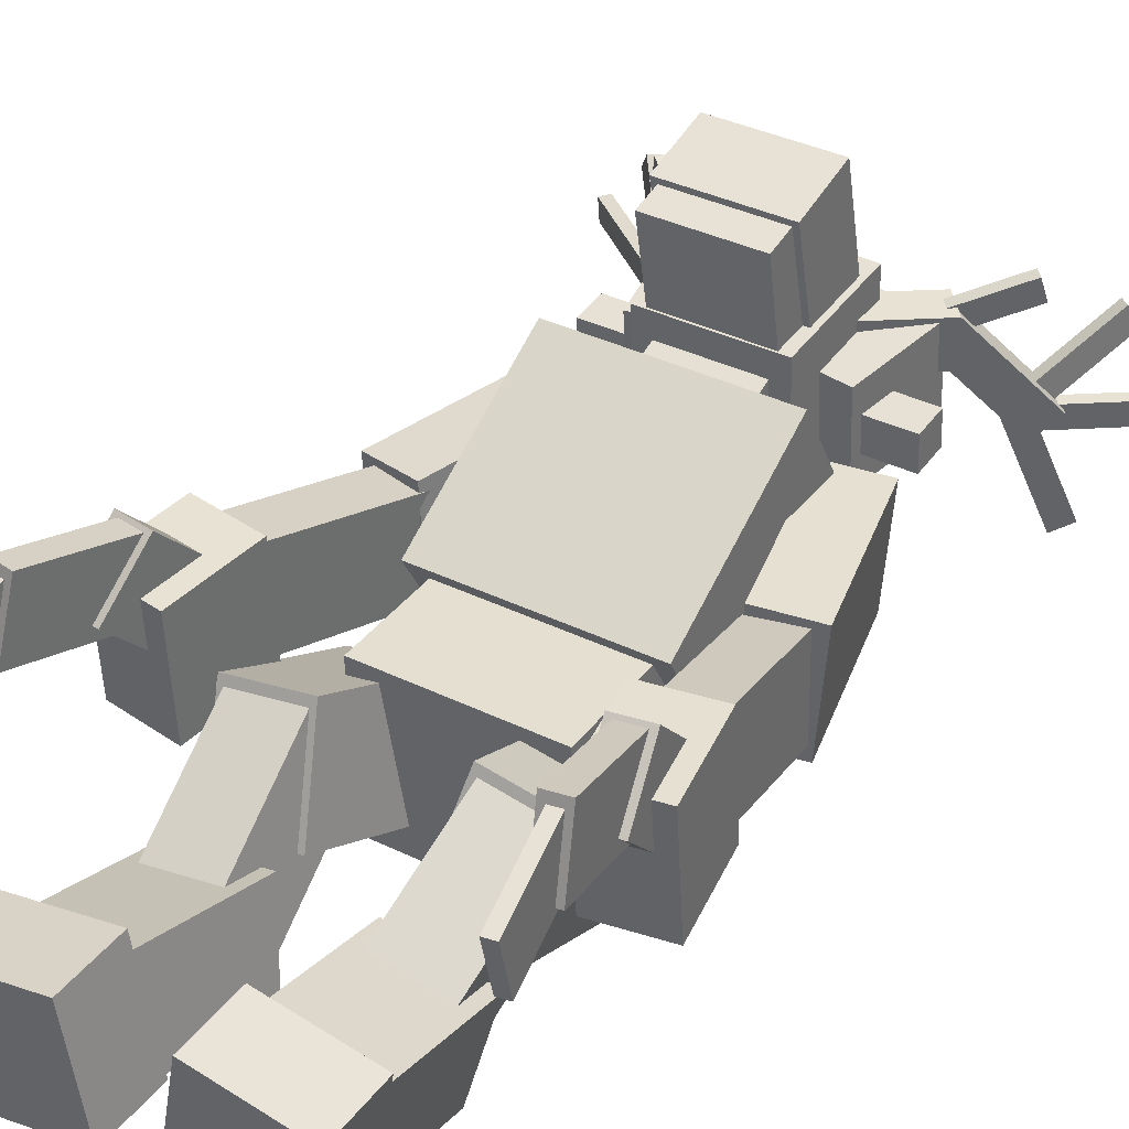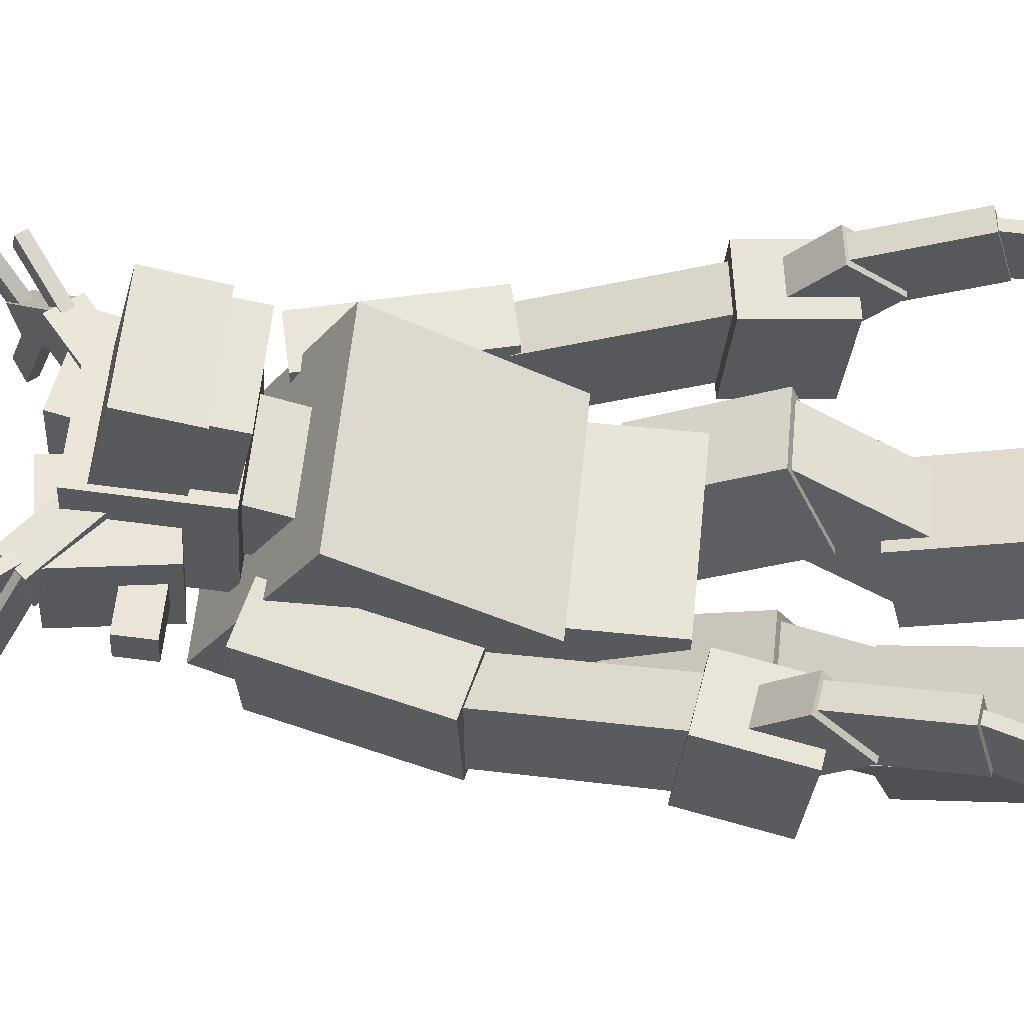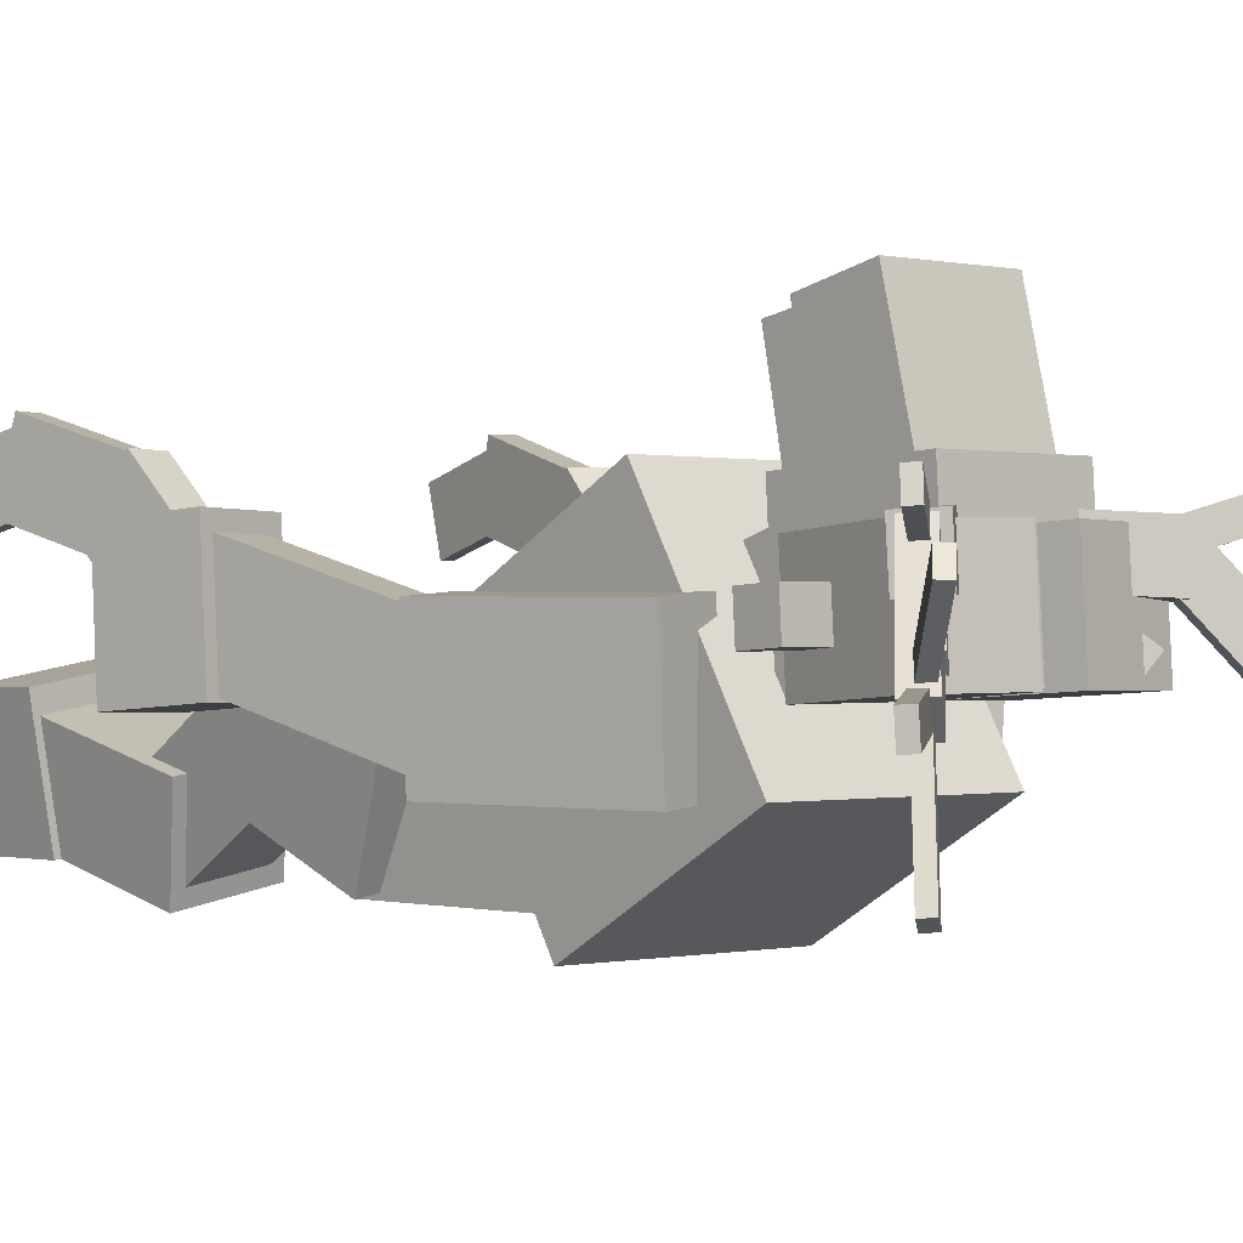
<metadata>
{"format":"obj","ext":"obj","renderer":"f3d","projection":"perspective","resolution":1024,"background":"white","views":[{"elev":36.7,"azim":32.3,"up":"+Z"},{"elev":60.6,"azim":-84.1,"up":"+Z"},{"elev":-0.2,"azim":137.2,"up":"+Z"}]}
</metadata>
<code>
o ArmLeft
v 0.3471 2.812 -0.09012
v 0.524 2.083 -0.08447
v 0.3777 2.823 0.4088
v 0.5546 2.095 0.4145
v 0.6202 2.882 0.3926
v 0.7971 2.153 0.3982
v 0.5895 2.871 -0.1063
v 0.7665 2.142 -0.1007
v 0.5409 2.205 -0.07319
v 0.6867 1.205 0.2118
v 0.5157 2.311 0.3117
v 0.6615 1.311 0.5967
v 0.7133 2.341 0.3163
v 0.8591 1.341 0.6013
v 0.7385 2.235 -0.06854
v 0.8844 1.235 0.2165
v 0.5939 1.453 0.1264
v 0.6547 1.058 0.09677
v 0.588 1.414 0.6249
v 0.6489 1.02 0.5953
v 0.8845 1.46 0.6318
v 0.9454 1.065 0.6022
v 0.8904 1.498 0.1333
v 0.9512 1.104 0.1037
v 0.7149 1.093 0.7913
v 0.6794 1.37 0.5049
v 0.7521 0.8812 0.5821
v 0.7166 1.158 0.2956
v 0.9004 0.9038 0.5856
v 0.8649 1.181 0.2991
v 0.8631 1.116 0.7948
v 0.8276 1.392 0.5084
v 0.8061 0.6394 0.9075
v 0.7366 1.116 0.7717
v 0.825 0.5599 0.6188
v 0.7555 1.036 0.4831
v 0.9238 0.5749 0.6211
v 0.8544 1.051 0.4854
v 0.9049 0.6544 0.9098
v 0.8354 1.131 0.7741
v 0.8937 0.2546 0.7755
v 0.8254 0.6854 0.8862
v 0.89 0.3163 0.5333
v 0.8217 0.7471 0.644
v 0.9394 0.3238 0.5344
v 0.8711 0.7546 0.6451
v 0.9432 0.2621 0.7767
v 0.8748 0.6929 0.8874
f 1 2 3
f 2 4 3
f 5 6 7
f 6 8 7
f 5 7 3
f 7 1 3
f 8 6 2
f 6 4 2
f 7 8 1
f 8 2 1
f 3 4 5
f 4 6 5
f 9 10 11
f 10 12 11
f 13 14 15
f 14 16 15
f 13 15 11
f 15 9 11
f 16 14 10
f 14 12 10
f 15 16 9
f 16 10 9
f 11 12 13
f 12 14 13
f 17 18 19
f 18 20 19
f 21 22 23
f 22 24 23
f 21 23 19
f 23 17 19
f 24 22 18
f 22 20 18
f 23 24 17
f 24 18 17
f 19 20 21
f 20 22 21
f 25 26 27
f 26 28 27
f 29 30 31
f 30 32 31
f 29 31 27
f 31 25 27
f 32 30 26
f 30 28 26
f 31 32 25
f 32 26 25
f 27 28 29
f 28 30 29
f 33 34 35
f 34 36 35
f 37 38 39
f 38 40 39
f 37 39 35
f 39 33 35
f 40 38 34
f 38 36 34
f 39 40 33
f 40 34 33
f 35 36 37
f 36 38 37
f 41 42 43
f 42 44 43
f 45 46 47
f 46 48 47
f 45 47 43
f 47 41 43
f 48 46 42
f 46 44 42
f 47 48 41
f 48 42 41
f 43 44 45
f 44 46 45
o ArmRight
v -0.5762 2.871 -0.1063
v -0.7531 2.142 -0.1007
v -0.6068 2.882 0.3926
v -0.7837 2.153 0.3982
v -0.3643 2.823 0.4088
v -0.5413 2.095 0.4145
v -0.3337 2.812 -0.09012
v -0.5106 2.083 -0.08447
v -0.7252 2.235 -0.06854
v -0.871 1.235 0.2165
v -0.6999 2.341 0.3163
v -0.8458 1.341 0.6013
v -0.5023 2.311 0.3117
v -0.6481 1.311 0.5967
v -0.5275 2.205 -0.07319
v -0.6733 1.205 0.2118
v -0.877 1.498 0.1333
v -0.9379 1.104 0.1037
v -0.8712 1.46 0.6318
v -0.932 1.065 0.6022
v -0.5747 1.414 0.6249
v -0.6355 1.02 0.5953
v -0.5805 1.453 0.1264
v -0.6414 1.058 0.09677
v -0.8498 1.116 0.7948
v -0.8143 1.392 0.5084
v -0.887 0.9038 0.5856
v -0.8515 1.181 0.2991
v -0.7387 0.8812 0.5821
v -0.7032 1.158 0.2956
v -0.7015 1.093 0.7913
v -0.666 1.37 0.5049
v -0.8915 0.6544 0.9098
v -0.8221 1.131 0.7741
v -0.9104 0.5749 0.6211
v -0.841 1.051 0.4854
v -0.8116 0.5599 0.6188
v -0.7422 1.036 0.4831
v -0.7927 0.6394 0.9075
v -0.7232 1.116 0.7717
v -0.9298 0.2621 0.7767
v -0.8615 0.6929 0.8874
v -0.9261 0.3238 0.5344
v -0.8578 0.7546 0.6451
v -0.8767 0.3163 0.5333
v -0.8083 0.7471 0.644
v -0.8804 0.2546 0.7755
v -0.8121 0.6854 0.8862
f 49 50 51
f 50 52 51
f 53 54 55
f 54 56 55
f 53 55 51
f 55 49 51
f 56 54 50
f 54 52 50
f 55 56 49
f 56 50 49
f 51 52 53
f 52 54 53
f 57 58 59
f 58 60 59
f 61 62 63
f 62 64 63
f 61 63 59
f 63 57 59
f 64 62 58
f 62 60 58
f 63 64 57
f 64 58 57
f 59 60 61
f 60 62 61
f 65 66 67
f 66 68 67
f 69 70 71
f 70 72 71
f 69 71 67
f 71 65 67
f 72 70 66
f 70 68 66
f 71 72 65
f 72 66 65
f 67 68 69
f 68 70 69
f 73 74 75
f 74 76 75
f 77 78 79
f 78 80 79
f 77 79 75
f 79 73 75
f 80 78 74
f 78 76 74
f 79 80 73
f 80 74 73
f 75 76 77
f 76 78 77
f 81 82 83
f 82 84 83
f 85 86 87
f 86 88 87
f 85 87 83
f 87 81 83
f 88 86 82
f 86 84 82
f 87 88 81
f 88 82 81
f 83 84 85
f 84 86 85
f 89 90 91
f 90 92 91
f 93 94 95
f 94 96 95
f 93 95 91
f 95 89 91
f 96 94 90
f 94 92 90
f 95 96 89
f 96 90 89
f 91 92 93
f 92 94 93
o Body
v -0.4433 3.072 -0.08285
v -0.4433 2.336 -0.5079
v -0.4433 2.597 0.7399
v -0.4433 1.861 0.3149
v 0.4567 2.597 0.7399
v 0.4567 1.861 0.3149
v 0.4567 3.072 -0.08285
v 0.4567 2.336 -0.5079
v -0.3683 2.518 -0.3907
v -0.3683 1.468 -0.3907
v -0.3683 2.518 0.2593
v -0.3683 1.468 0.2593
v 0.3817 2.518 0.2593
v 0.3817 1.468 0.2593
v 0.3817 2.518 -0.3907
v 0.3817 1.468 -0.3907
f 97 98 99
f 98 100 99
f 101 102 103
f 102 104 103
f 101 103 99
f 103 97 99
f 104 102 98
f 102 100 98
f 103 104 97
f 104 98 97
f 99 100 101
f 100 102 101
f 105 106 107
f 106 108 107
f 109 110 111
f 110 112 111
f 109 111 107
f 111 105 107
f 112 110 106
f 110 108 106
f 111 112 105
f 112 106 105
f 107 108 109
f 108 110 109
o Head
v -0.6183 3.245 0.2769
v -0.6183 3.095 0.2672
v -0.6183 3.235 0.4266
v -0.6183 3.085 0.4169
v 0.5817 3.235 0.4266
v 0.5817 3.085 0.4169
v 0.5817 3.245 0.2769
v 0.5817 3.095 0.2672
v -0.2183 2.978 0.3069
v -0.2183 2.741 0.2267
v -0.2183 2.882 0.5911
v -0.2183 2.645 0.5109
v 0.1817 2.882 0.5911
v 0.1817 2.645 0.5109
v 0.1817 2.978 0.3069
v 0.1817 2.741 0.2267
v -0.2933 3.452 0.1812
v -0.2933 2.903 0.1457
v -0.2933 3.416 0.7301
v -0.2933 2.867 0.6946
v 0.2567 3.416 0.7301
v 0.2567 2.867 0.6946
v 0.2567 3.452 0.1812
v 0.2567 2.903 0.1457
v -0.4934 3.498 0.1715
v -0.4152 3.056 0.1429
v -0.4934 3.472 0.5706
v -0.4152 3.03 0.542
v -0.09943 3.541 0.5751
v -0.02129 3.099 0.5465
v -0.09943 3.567 0.1759
v -0.02129 3.125 0.1473
v 0.4567 3.473 0.5698
v 0.3786 3.031 0.5412
v 0.4567 3.499 0.1706
v 0.3786 3.057 0.142
v 0.0628 3.568 0.1751
v -0.01534 3.126 0.1465
v 0.0628 3.542 0.5743
v -0.01534 3.1 0.5457
v -0.2683 3.345 0.6523
v -0.2683 3.054 0.5813
v -0.2683 3.215 1.187
v -0.2683 2.924 1.116
v 0.2317 3.215 1.187
v 0.2317 2.924 1.116
v 0.2317 3.345 0.6523
v 0.2317 3.054 0.5813
v -0.4296 3.604 0.3905
v -0.5261 3.49 0.3831
v -0.443 3.603 0.5901
v -0.5394 3.488 0.5827
v -0.1759 3.377 0.6061
v -0.2723 3.262 0.5987
v -0.1625 3.379 0.4065
v -0.259 3.264 0.3991
v -0.6445 3.766 0.07328
v -0.7088 3.69 0.06834
v -0.7325 3.834 0.1743
v -0.7968 3.757 0.1693
v -0.4617 3.58 0.58
v -0.526 3.503 0.5751
v -0.3737 3.512 0.4791
v -0.438 3.436 0.4741
v -1.136 4.147 0.06865
v -1.168 4.109 0.06618
v -1.143 4.146 0.1684
v -1.175 4.108 0.166
v -0.6466 3.727 0.1981
v -0.6787 3.689 0.1956
v -0.6399 3.728 0.09833
v -0.672 3.69 0.09585
v -0.6658 3.747 0.1431
v -0.7029 3.714 0.146
v -0.8936 4.023 0.4157
v -0.9307 3.99 0.4185
v -0.8497 3.981 0.4951
v -0.8868 3.948 0.4979
v -0.6218 3.705 0.2225
v -0.6589 3.672 0.2253
v -0.7308 3.832 -0.3252
v -0.7629 3.794 -0.3277
v -0.8028 3.89 -0.2872
v -0.8349 3.852 -0.2897
v -0.6456 3.722 0.2669
v -0.6777 3.684 0.2644
v -0.5736 3.664 0.2289
v -0.6057 3.626 0.2264
v -0.3501 3.511 0.1906
v -0.4144 3.435 0.1857
v -0.3994 3.548 0.2697
v -0.4636 3.471 0.2648
v -0.2233 3.388 0.4526
v -0.2876 3.311 0.4477
v -0.1741 3.351 0.3735
v -0.2384 3.275 0.3686
v -0.6901 3.746 0.583
v -0.7222 3.707 0.5805
v -0.6702 3.723 0.6783
v -0.7024 3.684 0.6758
v -0.3373 3.451 0.5441
v -0.3694 3.413 0.5416
v -0.3571 3.474 0.4487
v -0.3892 3.436 0.4463
v 0.1259 3.379 0.4065
v 0.2223 3.264 0.3991
v 0.1393 3.377 0.6061
v 0.2357 3.262 0.5987
v 0.4064 3.603 0.5901
v 0.5028 3.488 0.5827
v 0.393 3.604 0.3905
v 0.4894 3.49 0.3831
v 0.337 3.512 0.4791
v 0.4013 3.436 0.4741
v 0.4251 3.58 0.58
v 0.4894 3.503 0.5751
v 0.6959 3.834 0.1743
v 0.7602 3.757 0.1693
v 0.6079 3.766 0.07328
v 0.6721 3.69 0.06834
v 0.6033 3.728 0.09833
v 0.6354 3.69 0.09585
v 0.6099 3.727 0.1981
v 0.6421 3.689 0.1956
v 1.106 4.146 0.1684
v 1.138 4.108 0.166
v 1.099 4.147 0.06865
v 1.131 4.109 0.06618
v 0.5852 3.705 0.2225
v 0.6223 3.672 0.2253
v 0.8131 3.981 0.4951
v 0.8502 3.948 0.4979
v 0.857 4.023 0.4157
v 0.8941 3.99 0.4185
v 0.6292 3.747 0.1431
v 0.6663 3.714 0.146
v 0.537 3.664 0.2289
v 0.5691 3.626 0.2264
v 0.609 3.722 0.2669
v 0.6411 3.684 0.2644
v 0.7662 3.89 -0.2872
v 0.7983 3.852 -0.2897
v 0.6942 3.832 -0.3252
v 0.7263 3.794 -0.3277
v 0.1375 3.351 0.3735
v 0.2017 3.275 0.3686
v 0.1867 3.388 0.4526
v 0.251 3.311 0.4477
v 0.3627 3.548 0.2697
v 0.427 3.471 0.2648
v 0.3135 3.511 0.1906
v 0.3778 3.435 0.1857
v 0.3205 3.474 0.4487
v 0.3526 3.436 0.4463
v 0.3006 3.451 0.5441
v 0.3328 3.413 0.5416
v 0.6336 3.723 0.6783
v 0.6657 3.684 0.6758
v 0.6534 3.746 0.583
v 0.6856 3.707 0.5805
f 113 114 115
f 114 116 115
f 117 118 119
f 118 120 119
f 117 119 115
f 119 113 115
f 120 118 114
f 118 116 114
f 119 120 113
f 120 114 113
f 115 116 117
f 116 118 117
f 121 122 123
f 122 124 123
f 125 126 127
f 126 128 127
f 125 127 123
f 127 121 123
f 128 126 122
f 126 124 122
f 127 128 121
f 128 122 121
f 123 124 125
f 124 126 125
f 129 130 131
f 130 132 131
f 133 134 135
f 134 136 135
f 133 135 131
f 135 129 131
f 136 134 130
f 134 132 130
f 135 136 129
f 136 130 129
f 131 132 133
f 132 134 133
f 137 138 139
f 138 140 139
f 141 142 143
f 142 144 143
f 141 143 139
f 143 137 139
f 144 142 138
f 142 140 138
f 143 144 137
f 144 138 137
f 139 140 141
f 140 142 141
f 145 146 147
f 146 148 147
f 149 150 151
f 150 152 151
f 149 151 147
f 151 145 147
f 152 150 146
f 150 148 146
f 151 152 145
f 152 146 145
f 147 148 149
f 148 150 149
f 153 154 155
f 154 156 155
f 157 158 159
f 158 160 159
f 157 159 155
f 159 153 155
f 160 158 154
f 158 156 154
f 159 160 153
f 160 154 153
f 155 156 157
f 156 158 157
f 161 162 163
f 162 164 163
f 165 166 167
f 166 168 167
f 165 167 163
f 167 161 163
f 168 166 162
f 166 164 162
f 167 168 161
f 168 162 161
f 163 164 165
f 164 166 165
f 169 170 171
f 170 172 171
f 173 174 175
f 174 176 175
f 173 175 171
f 175 169 171
f 176 174 170
f 174 172 170
f 175 176 169
f 176 170 169
f 171 172 173
f 172 174 173
f 177 178 179
f 178 180 179
f 181 182 183
f 182 184 183
f 181 183 179
f 183 177 179
f 184 182 178
f 182 180 178
f 183 184 177
f 184 178 177
f 179 180 181
f 180 182 181
f 185 186 187
f 186 188 187
f 189 190 191
f 190 192 191
f 189 191 187
f 191 185 187
f 192 190 186
f 190 188 186
f 191 192 185
f 192 186 185
f 187 188 189
f 188 190 189
f 193 194 195
f 194 196 195
f 197 198 199
f 198 200 199
f 197 199 195
f 199 193 195
f 200 198 194
f 198 196 194
f 199 200 193
f 200 194 193
f 195 196 197
f 196 198 197
f 201 202 203
f 202 204 203
f 205 206 207
f 206 208 207
f 205 207 203
f 207 201 203
f 208 206 202
f 206 204 202
f 207 208 201
f 208 202 201
f 203 204 205
f 204 206 205
f 209 210 211
f 210 212 211
f 213 214 215
f 214 216 215
f 213 215 211
f 215 209 211
f 216 214 210
f 214 212 210
f 215 216 209
f 216 210 209
f 211 212 213
f 212 214 213
f 217 218 219
f 218 220 219
f 221 222 223
f 222 224 223
f 221 223 219
f 223 217 219
f 224 222 218
f 222 220 218
f 223 224 217
f 224 218 217
f 219 220 221
f 220 222 221
f 225 226 227
f 226 228 227
f 229 230 231
f 230 232 231
f 229 231 227
f 231 225 227
f 232 230 226
f 230 228 226
f 231 232 225
f 232 226 225
f 227 228 229
f 228 230 229
f 233 234 235
f 234 236 235
f 237 238 239
f 238 240 239
f 237 239 235
f 239 233 235
f 240 238 234
f 238 236 234
f 239 240 233
f 240 234 233
f 235 236 237
f 236 238 237
f 241 242 243
f 242 244 243
f 245 246 247
f 246 248 247
f 245 247 243
f 247 241 243
f 248 246 242
f 246 244 242
f 247 248 241
f 248 242 241
f 243 244 245
f 244 246 245
f 249 250 251
f 250 252 251
f 253 254 255
f 254 256 255
f 253 255 251
f 255 249 251
f 256 254 250
f 254 252 250
f 255 256 249
f 256 250 249
f 251 252 253
f 252 254 253
f 257 258 259
f 258 260 259
f 261 262 263
f 262 264 263
f 261 263 259
f 263 257 259
f 264 262 258
f 262 260 258
f 263 264 257
f 264 258 257
f 259 260 261
f 260 262 261
f 265 266 267
f 266 268 267
f 269 270 271
f 270 272 271
f 269 271 267
f 271 265 267
f 272 270 266
f 270 268 266
f 271 272 265
f 272 266 265
f 267 268 269
f 268 270 269
o LegLeft01
v 0.1215 1.567 -0.3235
v 0.1655 1.023 -0.07381
v 0.1923 1.757 0.07811
v 0.2364 1.213 0.3278
v 0.537 1.757 0.01733
v 0.581 1.213 0.2671
v 0.4662 1.567 -0.3843
v 0.5102 1.023 -0.1346
f 273 274 275
f 274 276 275
f 277 278 279
f 278 280 279
f 277 279 275
f 279 273 275
f 280 278 274
f 278 276 274
f 279 280 273
f 280 274 273
f 275 276 277
f 276 278 277
o LegLeft02
v 0.2055 1.403 0.008661
v 0.136 0.71 -0.3853
v 0.2581 1.228 0.3072
v 0.1886 0.535 -0.08676
v 0.5535 1.228 0.2551
v 0.4841 0.535 -0.1389
v 0.5009 1.403 -0.04343
v 0.4315 0.71 -0.4374
f 281 282 283
f 282 284 283
f 285 286 287
f 286 288 287
f 285 287 283
f 287 281 283
f 288 286 282
f 286 284 282
f 287 288 281
f 288 282 281
f 283 284 285
f 284 286 285
o LegLeft03
v 0.08395 0.7735 -0.3926
v 0.1177 0.04911 -0.2014
v 0.151 0.8771 -0.01209
v 0.1847 0.1526 0.1791
v 0.545 0.8771 -0.08155
v 0.5787 0.1526 0.1096
v 0.4779 0.7735 -0.4621
v 0.5116 0.04911 -0.2709
v 0.08234 0.2831 -0.2577
v 0.08234 -0.0169 -0.2577
v 0.1692 0.2831 0.2347
v 0.1692 -0.0169 0.2347
v 0.6123 0.2831 0.1565
v 0.6123 -0.0169 0.1565
v 0.5255 0.2831 -0.3359
v 0.5255 -0.0169 -0.3359
f 289 290 291
f 290 292 291
f 293 294 295
f 294 296 295
f 293 295 291
f 295 289 291
f 296 294 290
f 294 292 290
f 295 296 289
f 296 290 289
f 291 292 293
f 292 294 293
f 297 298 299
f 298 300 299
f 301 302 303
f 302 304 303
f 301 303 299
f 303 297 299
f 304 302 298
f 302 300 298
f 303 304 297
f 304 298 297
f 299 300 301
f 300 302 301
o LegRight01
v -0.5028 1.567 -0.3843
v -0.5469 1.023 -0.1346
v -0.5736 1.757 0.01733
v -0.6177 1.213 0.2671
v -0.229 1.757 0.07811
v -0.273 1.213 0.3278
v -0.1581 1.567 -0.3235
v -0.2022 1.023 -0.07381
f 305 306 307
f 306 308 307
f 309 310 311
f 310 312 311
f 309 311 307
f 311 305 307
f 312 310 306
f 310 308 306
f 311 312 305
f 312 306 305
f 307 308 309
f 308 310 309
o LegRight02
v -0.5375 1.403 -0.04343
v -0.4681 0.71 -0.4374
v -0.5902 1.228 0.2551
v -0.5207 0.535 -0.1389
v -0.2947 1.228 0.3072
v -0.2253 0.535 -0.08676
v -0.2421 1.403 0.008661
v -0.1726 0.71 -0.3853
f 313 314 315
f 314 316 315
f 317 318 319
f 318 320 319
f 317 319 315
f 319 313 315
f 320 318 314
f 318 316 314
f 319 320 313
f 320 314 313
f 315 316 317
f 316 318 317
o LegRight03
v -0.5145 0.7735 -0.4621
v -0.5482 0.04911 -0.2709
v -0.5816 0.8771 -0.08155
v -0.6153 0.1526 0.1096
v -0.1877 0.8771 -0.01209
v -0.2214 0.1526 0.1791
v -0.1206 0.7735 -0.3926
v -0.1543 0.04911 -0.2014
v -0.5621 0.2831 -0.3359
v -0.5621 -0.0169 -0.3359
v -0.649 0.2831 0.1565
v -0.649 -0.0169 0.1565
v -0.2058 0.2831 0.2347
v -0.2058 -0.0169 0.2347
v -0.119 0.2831 -0.2577
v -0.119 -0.0169 -0.2577
f 321 322 323
f 322 324 323
f 325 326 327
f 326 328 327
f 325 327 323
f 327 321 323
f 328 326 322
f 326 324 322
f 327 328 321
f 328 322 321
f 323 324 325
f 324 326 325
f 329 330 331
f 330 332 331
f 333 334 335
f 334 336 335
f 333 335 331
f 335 329 331
f 336 334 330
f 334 332 330
f 335 336 329
f 336 330 329
f 331 332 333
f 332 334 333
o Mouth
v -0.2433 3.047 0.6038
v -0.2433 2.9 0.5747
v -0.2433 2.95 1.094
v -0.2433 2.803 1.065
v 0.2067 2.95 1.094
v 0.2067 2.803 1.065
v 0.2067 3.047 0.6038
v 0.2067 2.9 0.5747
f 337 338 339
f 338 340 339
f 341 342 343
f 342 344 343
f 341 343 339
f 343 337 339
f 344 342 338
f 342 340 338
f 343 344 337
f 344 338 337
f 339 340 341
f 340 342 341

</code>
